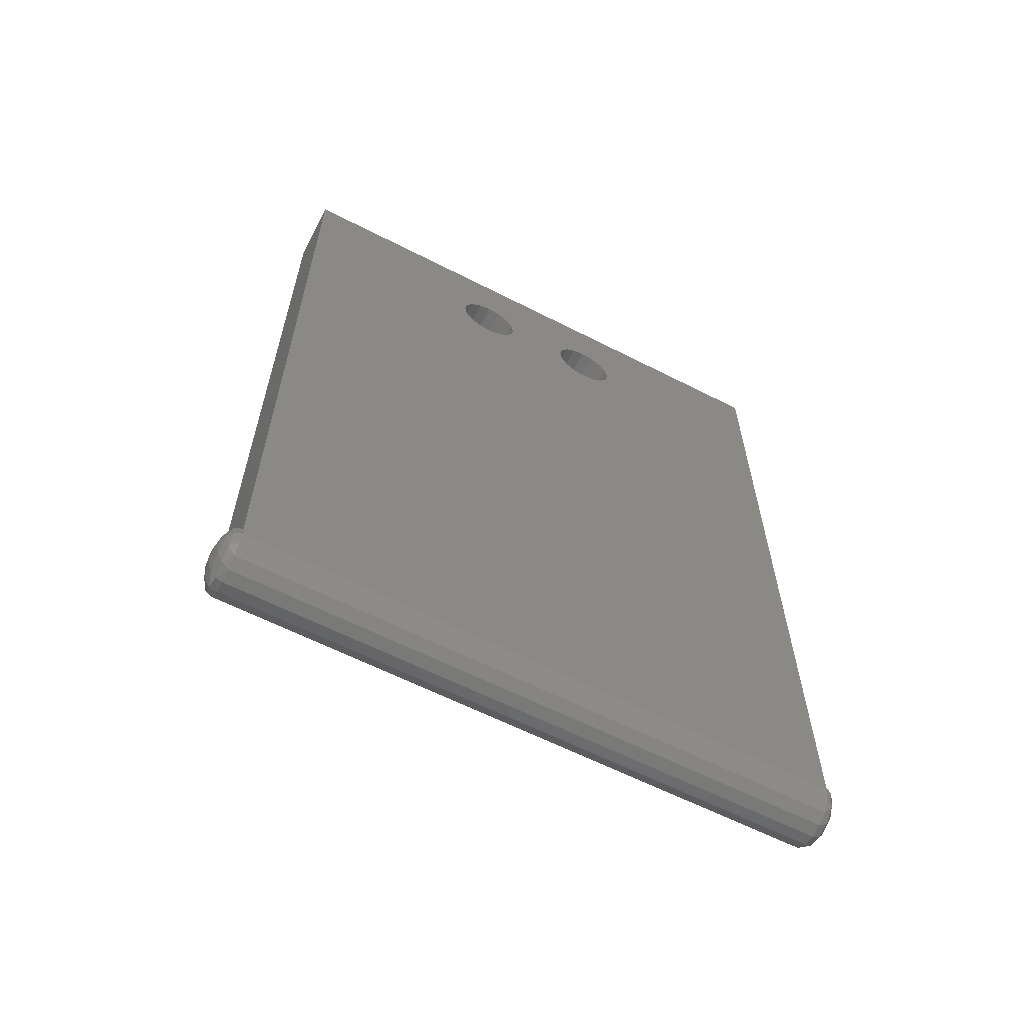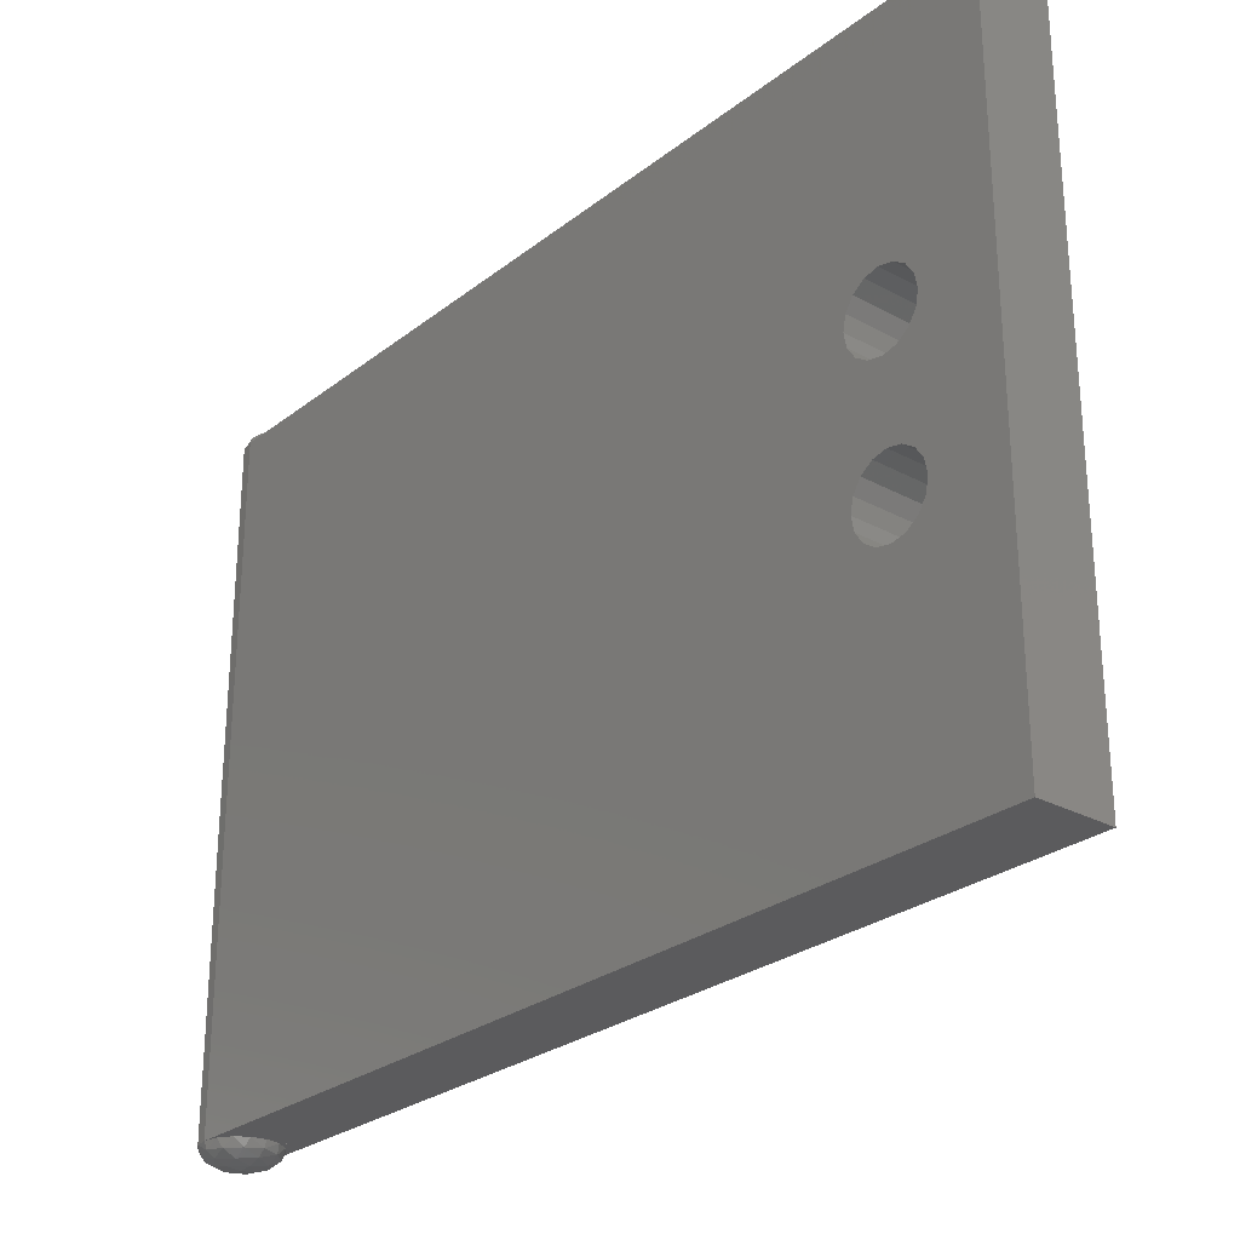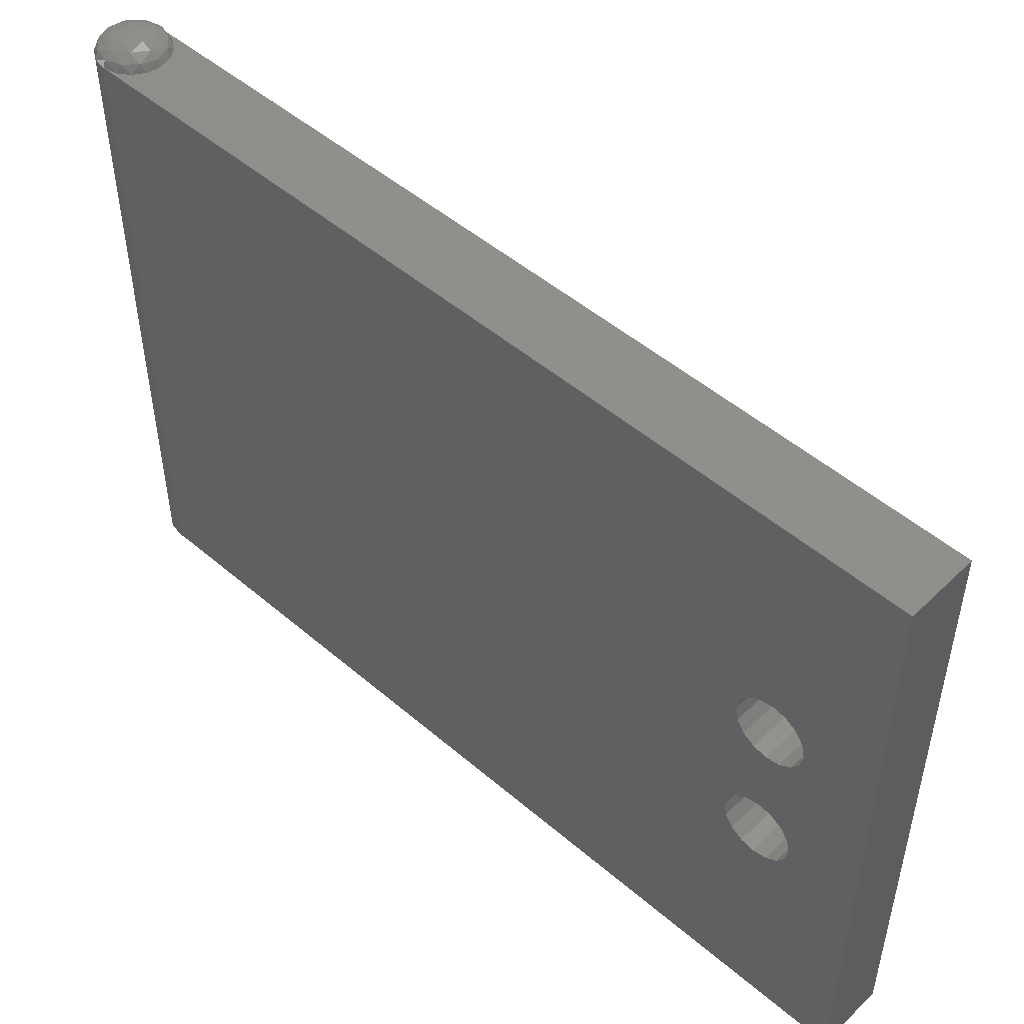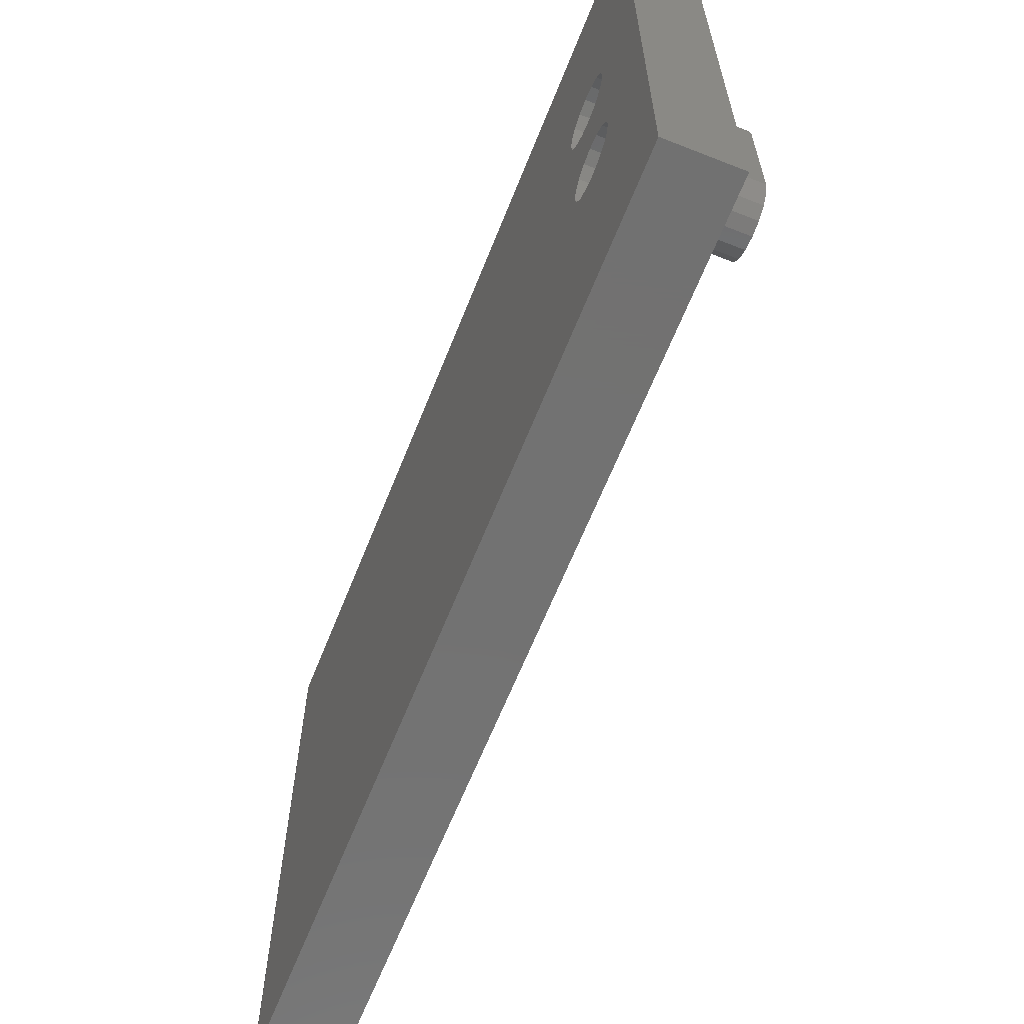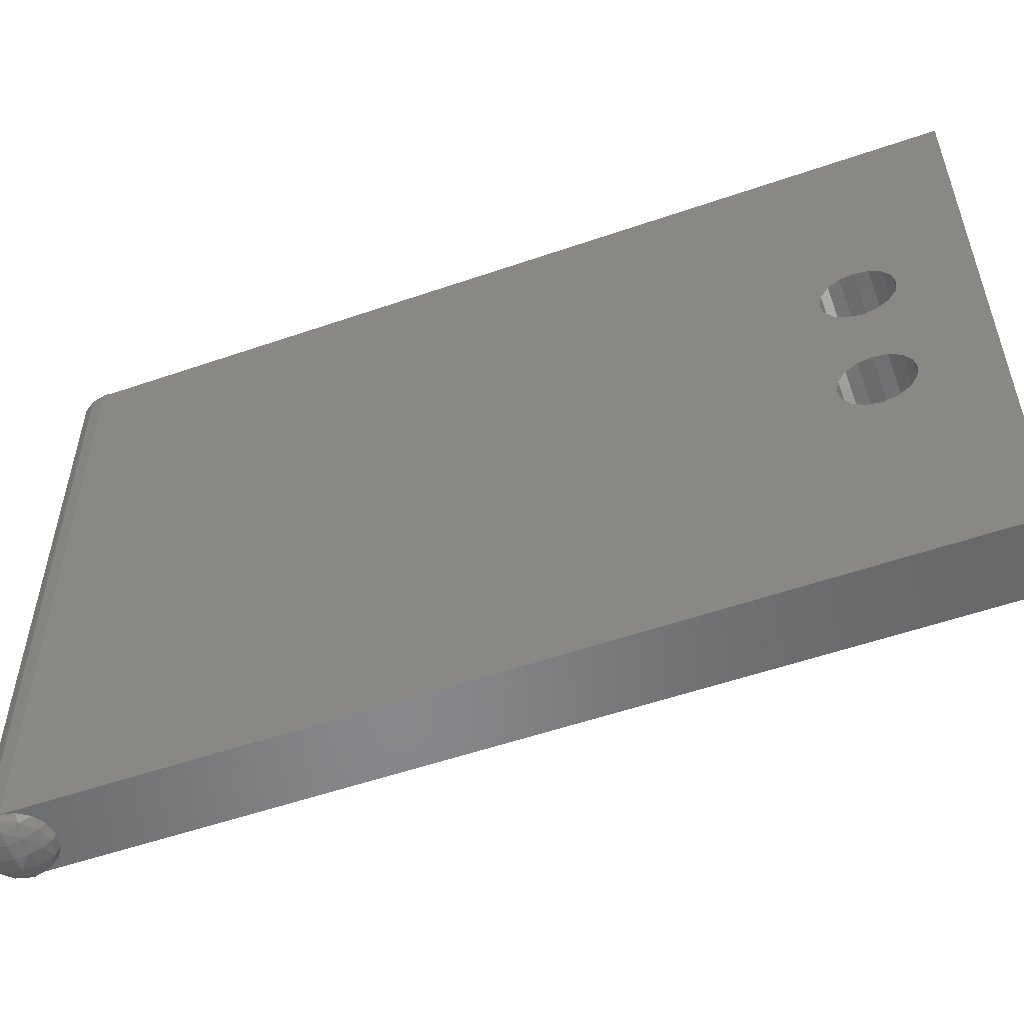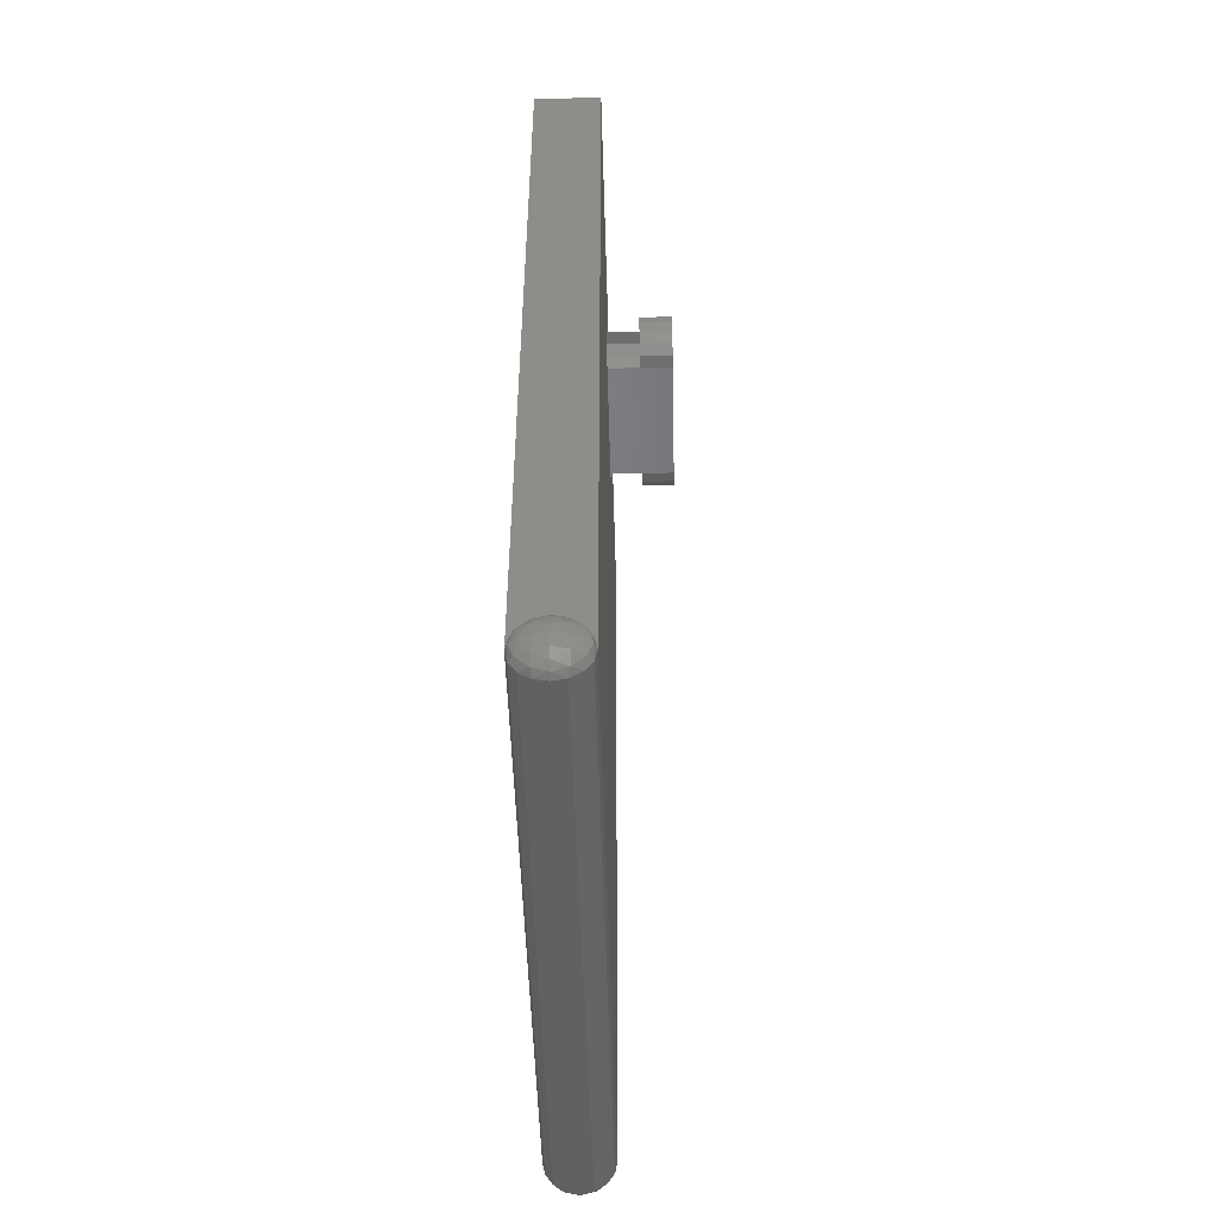
<metadata>
{"format":"stl","ext":"stl","renderer":"f3d","projection":"perspective","resolution":1024,"background":"white","views":[{"elev":-61.3,"azim":-117.5,"up":"+Z"},{"elev":-27.0,"azim":-40.1,"up":"+Y"},{"elev":49.8,"azim":-46.7,"up":"+Y"},{"elev":-63.9,"azim":-21.7,"up":"+Y"},{"elev":-54.5,"azim":-69.9,"up":"+Y"},{"elev":-49.9,"azim":1.5,"up":"+Z"}]}
</metadata>
<code>
# stl→obj: 213 verts, 382 faces
v 0.16 0.64 1.76
v 0.16 0.6339 1.729
v 0.16 0.56 1.76
v 0.16 0.6166 1.703
v 0.16 0.5906 1.686
v 0.16 0.56 1.68
v 0.16 0.5294 1.686
v 0.16 0.5034 1.703
v 0.16 0.4861 1.729
v 0.16 0.48 1.76
v 0.16 0.4861 1.791
v 0.16 0.5034 1.817
v 0.16 0.5294 1.834
v 0.16 0.56 1.84
v 0.16 0.5906 1.834
v 0.16 0.6166 1.817
v 0.16 0.6339 1.791
v 0.16 0.96 1.76
v 0.16 0.9539 1.729
v 0.16 0.88 1.76
v 0.16 0.9366 1.703
v 0.16 0.9106 1.686
v 0.16 0.88 1.68
v 0.16 0.8494 1.686
v 0.16 0.8234 1.703
v 0.16 0.8061 1.729
v 0.16 0.8 1.76
v 0.16 0.8061 1.791
v 0.16 0.8234 1.817
v 0.16 0.8494 1.834
v 0.16 0.88 1.84
v 0.16 0.9106 1.834
v 0.16 0.9366 1.817
v 0.16 0.9539 1.791
v 0.08 0.48 1.76
v 0.08 0.4861 1.791
v 0.08 0.48 1.84
v 0.08 0.5034 1.817
v 0.08 0.5294 1.834
v 0.08 0.56 1.84
v 0.08 0.56 1.68
v 0.08 0.5294 1.686
v 0.08 0.48 1.68
v 0.08 0.5034 1.703
v 0.08 0.4861 1.729
v 0.08 0.96 1.76
v 0.08 0.9539 1.729
v 0.08 0.96 1.68
v 0.08 0.9366 1.703
v 0.08 0.9106 1.686
v 0.08 0.88 1.68
v 0.08 0.88 1.84
v 0.08 0.9106 1.834
v 0.08 0.96 1.84
v 0.08 0.9366 1.817
v 0.08 0.9539 1.791
v -0.08 0.56 1.68
v -0.08 0.5906 1.686
v -0.08 0.64 1.68
v -0.08 0.6166 1.703
v -0.08 0.6339 1.729
v -0.08 0.64 1.76
v -0.08 0.48 1.76
v -0.08 0.4861 1.729
v -0.08 0.48 1.68
v -0.08 0.5034 1.703
v -0.08 0.5294 1.686
v -0.08 0.56 1.84
v -0.08 0.5294 1.834
v -0.08 0.48 1.84
v -0.08 0.5034 1.817
v -0.08 0.4861 1.791
v -0.08 0.6339 1.791
v -0.08 0.64 1.84
v -0.08 0.6166 1.817
v -0.08 0.5906 1.834
v -0.08 0.88 1.68
v -0.08 0.9106 1.686
v -0.08 0.96 1.68
v -0.08 0.9366 1.703
v -0.08 0.9539 1.729
v -0.08 0.96 1.76
v -0.08 0.8 1.76
v -0.08 0.8061 1.729
v -0.08 0.8 1.68
v -0.08 0.8234 1.703
v -0.08 0.8494 1.686
v -0.08 0.88 1.84
v -0.08 0.8494 1.834
v -0.08 0.8 1.84
v -0.08 0.8234 1.817
v -0.08 0.8061 1.791
v -0.08 0.9539 1.791
v -0.08 0.96 1.84
v -0.08 0.9366 1.817
v -0.08 0.9106 1.834
v -0 1.44 0.08
v -0.03061 1.44 0.07391
v -0.08 1.44 0.08
v -0.05657 1.44 0.05657
v -0.07391 1.44 0.03061
v -0.08 1.44 -0
v 0.08 1.44 0
v 0.07391 1.44 0.03061
v 0.08 1.44 0.08
v 0.05657 1.44 0.05657
v 0.03061 1.44 0.07391
v 0 -0.03696 -0.03061
v 0 -0.04 0
v -0.03061 -0.03696 0
v 0 -0.02828 -0.05657
v -0.03515 -0.03134 -0.03515
v -0.05657 -0.02828 0
v 0 -0.01531 -0.07391
v -0.03515 -0.01757 -0.06269
v -0.06269 -0.01757 -0.03515
v -0.07391 -0.01531 0
v 0 0 -0.08
v -0.03061 0 -0.07391
v -0.05657 0 -0.05657
v -0.07391 0 -0.03061
v -0.08 0 0
v -0.07391 0 0.03061
v -0.06269 -0.01757 0.03515
v -0.05657 0 0.05657
v -0.03515 -0.01757 0.06269
v -0.03061 0 0.07391
v 0 -0.01531 0.07391
v 0 0 0.08
v -0.03515 -0.03134 0.03515
v 0 -0.02828 0.05657
v 0 -0.03696 0.03061
v 0 -0.04 -0
v 0.08 0 0
v 0.07391 -0.01531 0
v 0.07391 0 -0.03061
v 0.06269 -0.01757 -0.03515
v 0.05657 0 -0.05657
v 0.03515 -0.01757 -0.06269
v 0.03061 0 -0.07391
v 0.05657 -0.02828 0
v 0.03515 -0.03134 -0.03515
v 0.03061 -0.03696 0
v 0.03515 -0.03134 0.03515
v 0.03515 -0.01757 0.06269
v 0.06269 -0.01757 0.03515
v 0.03061 0 0.07391
v 0.05657 0 0.05657
v 0.07391 0 0.03061
v 0 1.477 0.03061
v 0 1.48 -0
v -0.03061 1.477 0
v 0 1.468 0.05657
v -0.03515 1.471 0.03515
v -0.05657 1.468 0
v 0 1.455 0.07391
v -0.03515 1.458 0.06269
v -0.06269 1.458 0.03515
v -0.07391 1.455 0
v 0 1.44 0.08
v -0.08 1.44 0
v -0.07391 1.44 -0.03061
v -0.06269 1.458 -0.03515
v -0.05657 1.44 -0.05657
v -0.03515 1.458 -0.06269
v -0.03061 1.44 -0.07391
v 0 1.455 -0.07391
v 0 1.44 -0.08
v -0.03515 1.471 -0.03515
v 0 1.468 -0.05657
v 0 1.477 -0.03061
v 0 1.48 0
v 0.07391 1.455 0
v 0.06269 1.458 0.03515
v 0.03515 1.458 0.06269
v 0.05657 1.468 0
v 0.03515 1.471 0.03515
v 0.03061 1.477 0
v 0.03515 1.471 -0.03515
v 0.03515 1.458 -0.06269
v 0.06269 1.458 -0.03515
v 0.03061 1.44 -0.07391
v 0.05657 1.44 -0.05657
v 0.07391 1.44 -0.03061
v 0.08 0 0.08
v 0.08 0 -0
v -0.08 0 0.08
v 0.24 0.56 1.76
v 0.24 0.56 1.84
v 0.24 0.5294 1.834
v 0.24 0.5034 1.817
v 0.24 0.4861 1.791
v 0.24 0.48 1.76
v 0.24 0.4861 1.729
v 0.24 0.5034 1.703
v 0.24 0.5294 1.686
v 0.24 0.56 1.68
v 0.24 0.88 1.76
v 0.24 0.88 1.68
v 0.24 0.9106 1.686
v 0.24 0.9366 1.703
v 0.24 0.9539 1.729
v 0.24 0.96 1.76
v 0.24 0.9539 1.791
v 0.24 0.9366 1.817
v 0.24 0.9106 1.834
v 0.24 0.88 1.84
v 0.08 1.44 2
v 0.08 0 2
v -0.08 1.44 2
v -0.08 0 2
v -0 1.44 -0.08
v -0 0 -0.08
f 1 2 3
f 2 4 3
f 4 5 3
f 5 6 3
f 6 7 3
f 7 8 3
f 8 9 3
f 9 10 3
f 10 11 3
f 11 12 3
f 12 13 3
f 13 14 3
f 14 15 3
f 15 16 3
f 16 17 3
f 17 1 3
f 18 19 20
f 19 21 20
f 21 22 20
f 22 23 20
f 23 24 20
f 24 25 20
f 25 26 20
f 26 27 20
f 27 28 20
f 28 29 20
f 29 30 20
f 30 31 20
f 31 32 20
f 32 33 20
f 33 34 20
f 34 18 20
f 35 36 37
f 36 38 37
f 38 39 37
f 39 40 37
f 41 42 43
f 42 44 43
f 44 45 43
f 45 35 43
f 46 47 48
f 47 49 48
f 49 50 48
f 50 51 48
f 52 53 54
f 53 55 54
f 55 56 54
f 56 46 54
f 57 58 59
f 58 60 59
f 60 61 59
f 61 62 59
f 63 64 65
f 64 66 65
f 66 67 65
f 67 57 65
f 68 69 70
f 69 71 70
f 71 72 70
f 72 63 70
f 62 73 74
f 73 75 74
f 75 76 74
f 76 68 74
f 77 78 79
f 78 80 79
f 80 81 79
f 81 82 79
f 83 84 85
f 84 86 85
f 86 87 85
f 87 77 85
f 88 89 90
f 89 91 90
f 91 92 90
f 92 83 90
f 82 93 94
f 93 95 94
f 95 96 94
f 96 88 94
f 97 98 99
f 98 100 99
f 100 101 99
f 101 102 99
f 103 104 105
f 104 106 105
f 106 107 105
f 107 97 105
f 108 109 110
f 111 108 112
f 112 108 110
f 112 110 113
f 114 111 115
f 115 111 112
f 115 112 116
f 116 112 113
f 116 113 117
f 118 114 119
f 119 114 115
f 119 115 120
f 120 115 116
f 120 116 121
f 121 116 117
f 121 117 122
f 122 117 123
f 117 124 123
f 123 124 125
f 124 126 125
f 125 126 127
f 126 128 127
f 127 128 129
f 117 113 124
f 113 130 124
f 124 130 126
f 130 131 126
f 126 131 128
f 113 110 130
f 110 132 130
f 130 132 131
f 110 133 132
f 134 135 136
f 135 137 136
f 136 137 138
f 137 139 138
f 138 139 140
f 139 114 140
f 140 114 118
f 135 141 137
f 141 142 137
f 137 142 139
f 142 111 139
f 139 111 114
f 141 143 142
f 143 108 142
f 142 108 111
f 143 109 108
f 132 133 143
f 131 132 144
f 144 132 143
f 144 143 141
f 128 131 145
f 145 131 144
f 145 144 146
f 146 144 141
f 146 141 135
f 129 128 147
f 147 128 145
f 147 145 148
f 148 145 146
f 148 146 149
f 149 146 135
f 149 135 134
f 150 151 152
f 153 150 154
f 154 150 152
f 154 152 155
f 156 153 157
f 157 153 154
f 157 154 158
f 158 154 155
f 158 155 159
f 160 156 98
f 98 156 157
f 98 157 100
f 100 157 158
f 100 158 101
f 101 158 159
f 101 159 161
f 161 159 162
f 159 163 162
f 162 163 164
f 163 165 164
f 164 165 166
f 165 167 166
f 166 167 168
f 159 155 163
f 155 169 163
f 163 169 165
f 169 170 165
f 165 170 167
f 155 152 169
f 152 171 169
f 169 171 170
f 152 172 171
f 103 173 104
f 173 174 104
f 104 174 106
f 174 175 106
f 106 175 107
f 175 156 107
f 107 156 160
f 173 176 174
f 176 177 174
f 174 177 175
f 177 153 175
f 175 153 156
f 176 178 177
f 178 150 177
f 177 150 153
f 178 151 150
f 171 172 178
f 170 171 179
f 179 171 178
f 179 178 176
f 167 170 180
f 180 170 179
f 180 179 181
f 181 179 176
f 181 176 173
f 168 167 182
f 182 167 180
f 182 180 183
f 183 180 181
f 183 181 184
f 184 181 173
f 184 173 103
f 129 147 185
f 147 148 185
f 148 149 185
f 149 186 185
f 122 123 187
f 123 125 187
f 125 127 187
f 127 129 187
f 188 189 190
f 188 190 191
f 188 191 192
f 188 192 193
f 188 193 194
f 188 194 195
f 188 195 196
f 188 196 197
f 198 199 200
f 198 200 201
f 198 201 202
f 198 202 203
f 198 203 204
f 198 204 205
f 198 205 206
f 198 206 207
f 14 68 76
f 14 76 15
f 15 76 75
f 15 75 16
f 16 75 73
f 16 73 17
f 17 73 62
f 17 62 1
f 1 62 61
f 1 61 2
f 2 61 60
f 2 60 4
f 4 60 58
f 4 58 5
f 5 58 57
f 5 57 6
f 23 77 87
f 23 87 24
f 24 87 86
f 24 86 25
f 25 86 84
f 25 84 26
f 26 84 83
f 26 83 27
f 27 83 92
f 27 92 28
f 28 92 91
f 28 91 29
f 29 91 89
f 29 89 30
f 30 89 88
f 30 88 31
f 41 57 67
f 41 67 42
f 42 67 66
f 42 66 44
f 44 66 64
f 44 64 45
f 45 64 63
f 45 63 35
f 35 63 72
f 35 72 36
f 36 72 71
f 36 71 38
f 38 71 69
f 38 69 39
f 39 69 68
f 39 68 40
f 52 88 96
f 52 96 53
f 53 96 95
f 53 95 55
f 55 95 93
f 55 93 56
f 56 93 82
f 56 82 46
f 46 82 81
f 46 81 47
f 47 81 80
f 47 80 49
f 49 80 78
f 49 78 50
f 50 78 77
f 50 77 51
f 74 90 85
f 74 85 59
f 208 54 48
f 208 48 103
f 103 48 43
f 103 43 134
f 134 43 37
f 134 37 209
f 209 37 54
f 209 54 208
f 161 79 94
f 161 94 210
f 122 65 79
f 122 79 161
f 211 70 65
f 211 65 122
f 210 94 70
f 210 70 211
f 122 161 162
f 122 162 121
f 121 162 164
f 121 164 120
f 120 164 166
f 120 166 119
f 119 166 212
f 119 212 213
f 213 212 182
f 213 182 140
f 140 182 183
f 140 183 138
f 138 183 184
f 138 184 136
f 136 184 103
f 136 103 134
f 197 199 207
f 197 207 189
f 207 52 40
f 207 40 189
f 197 41 51
f 197 51 199
f 189 14 13
f 189 13 190
f 190 13 12
f 190 12 191
f 191 12 11
f 191 11 192
f 192 11 10
f 192 10 193
f 193 10 9
f 193 9 194
f 194 9 8
f 194 8 195
f 195 8 7
f 195 7 196
f 196 7 6
f 196 6 197
f 199 23 22
f 199 22 200
f 200 22 21
f 200 21 201
f 201 21 19
f 201 19 202
f 202 19 18
f 202 18 203
f 203 18 34
f 203 34 204
f 204 34 33
f 204 33 205
f 205 33 32
f 205 32 206
f 206 32 31
f 206 31 207
f 209 208 210
f 209 210 211
f 208 105 99
f 208 99 210
f 211 187 185
f 211 185 209

</code>
